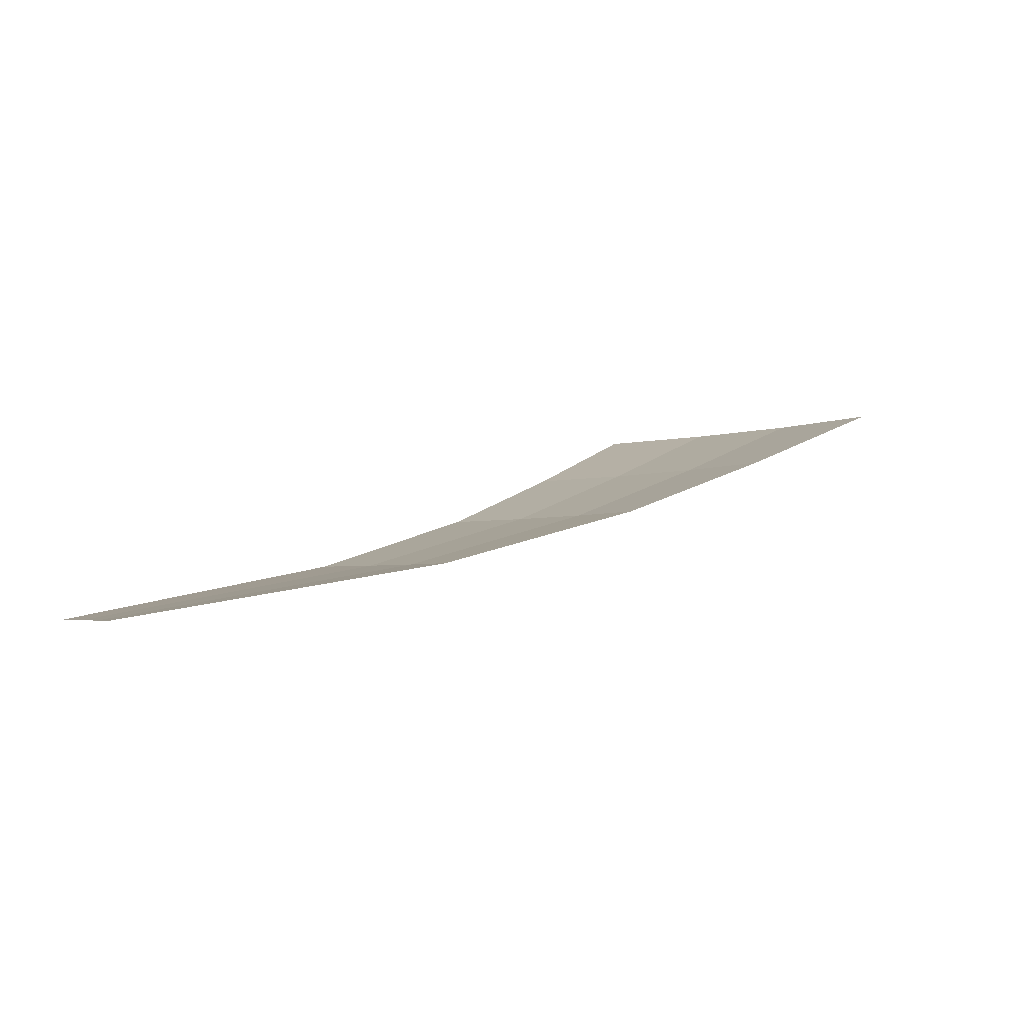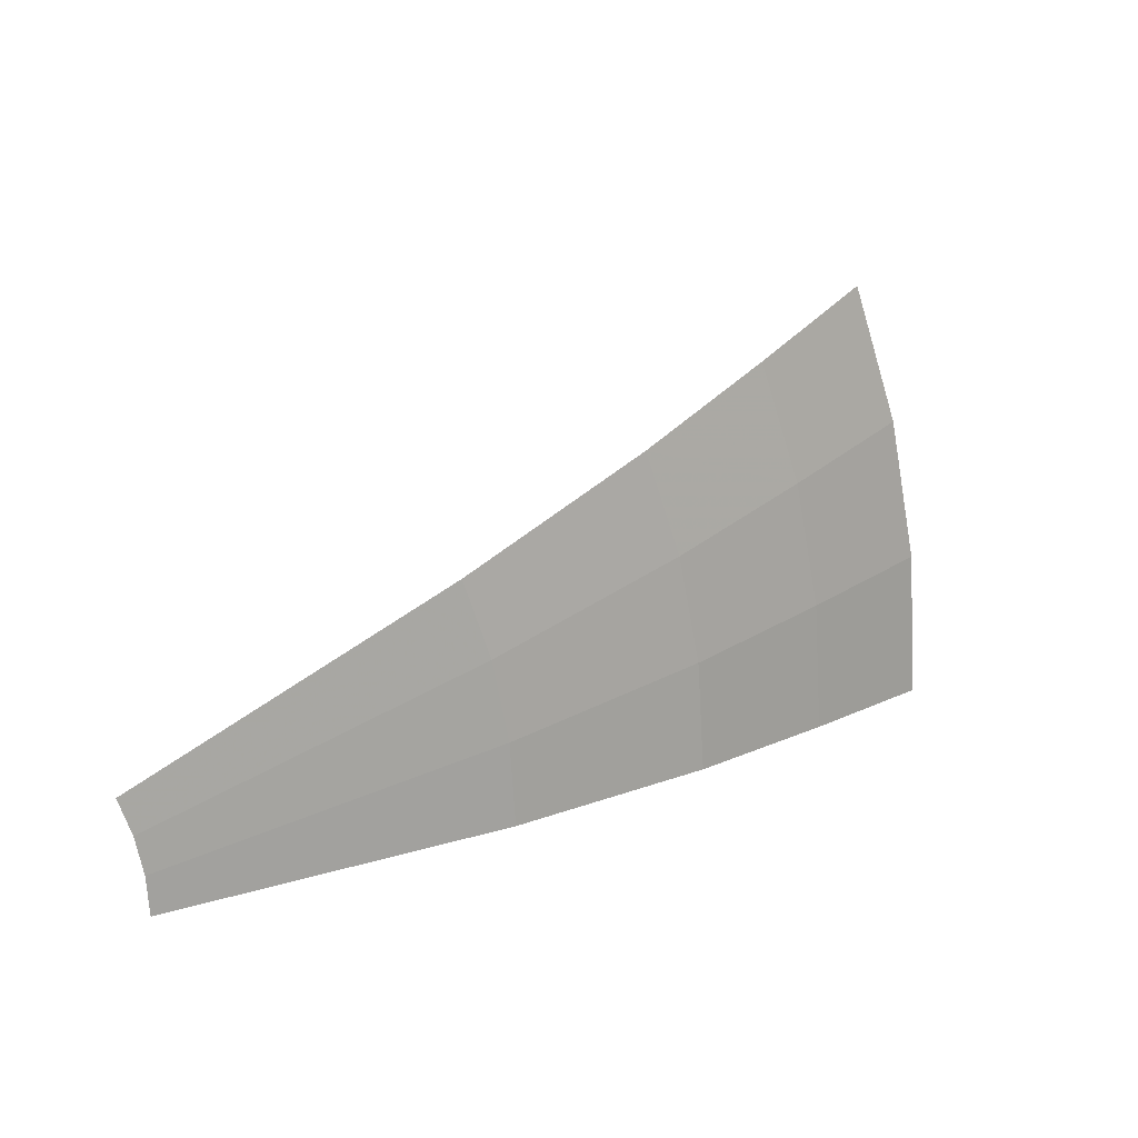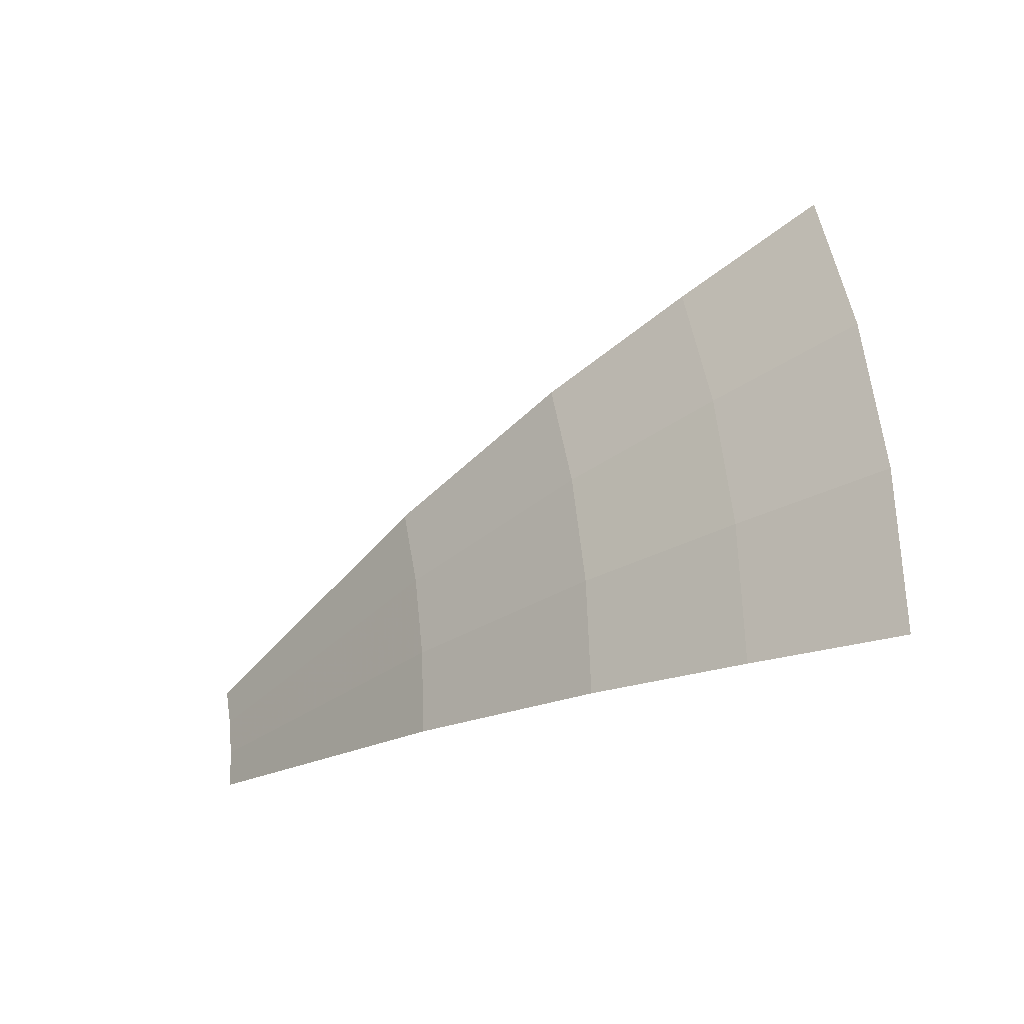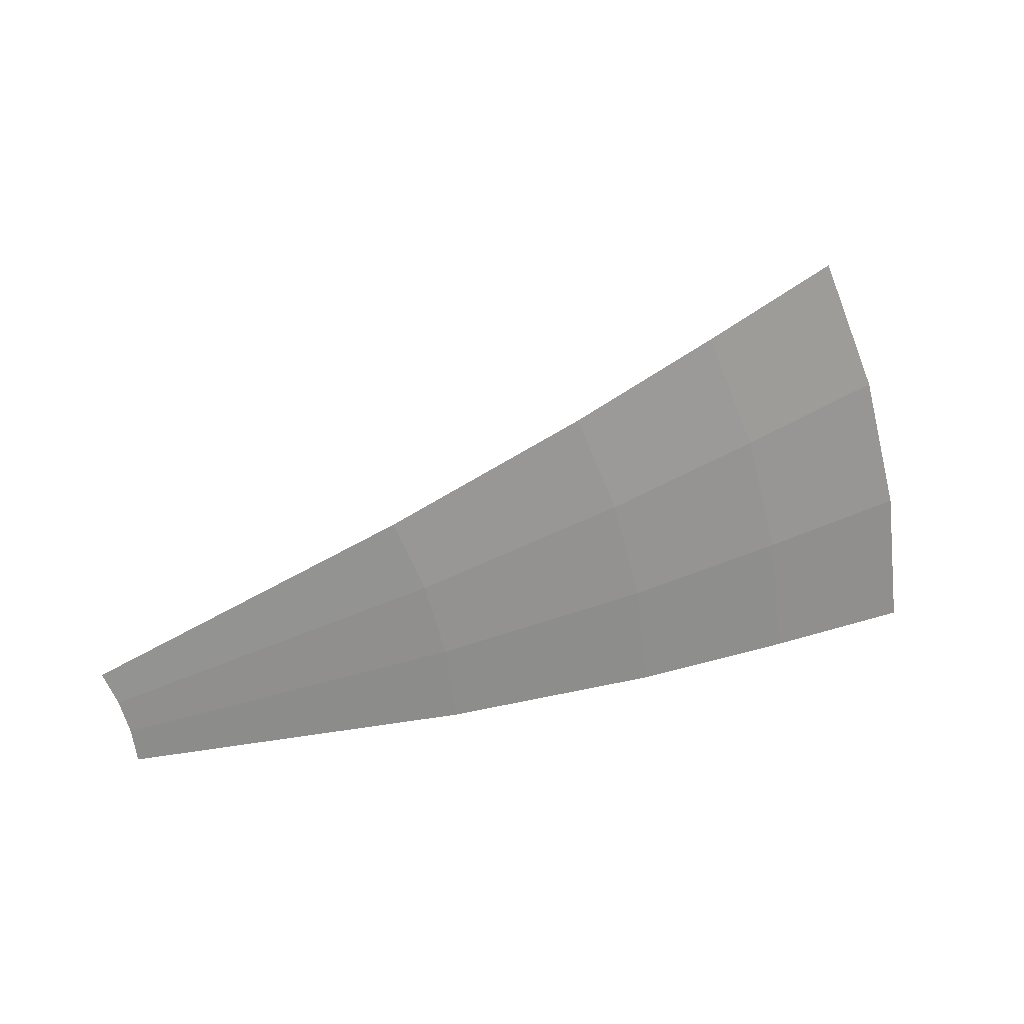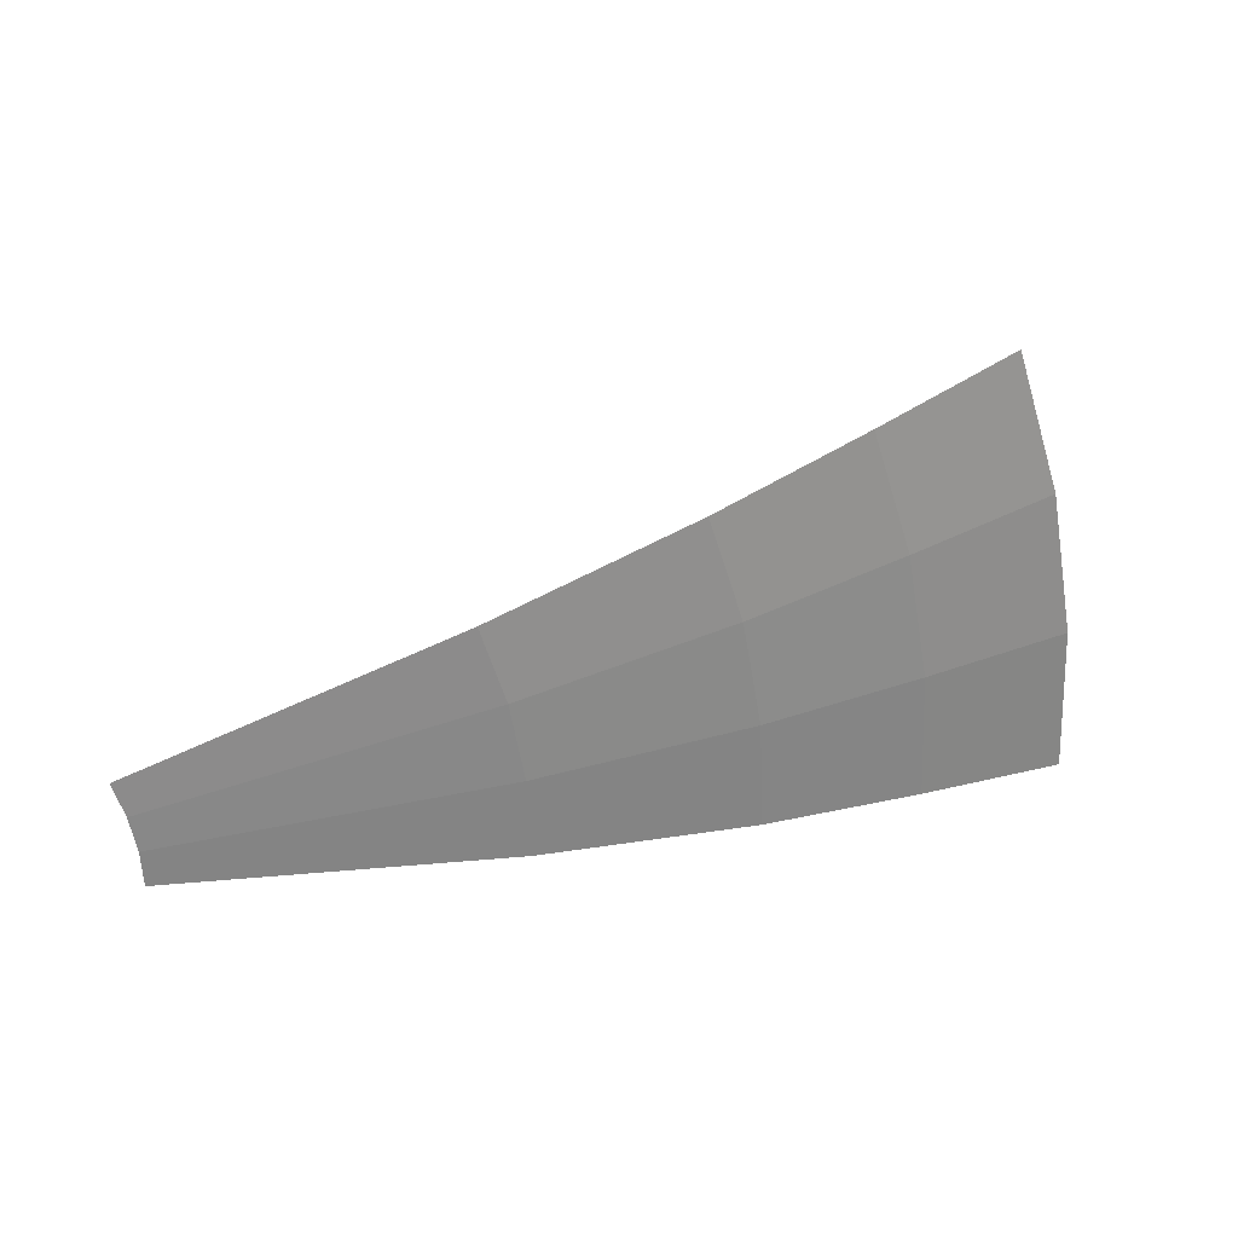
<metadata>
{"format":"obj","ext":"obj","renderer":"f3d","projection":"perspective","resolution":1024,"background":"white","views":[{"elev":-2.8,"azim":-47.3,"up":"+Y"},{"elev":17.3,"azim":-21.9,"up":"+Z"},{"elev":-19.6,"azim":58.5,"up":"+Z"},{"elev":-62.6,"azim":3.3,"up":"+Y"},{"elev":-60.7,"azim":-1.3,"up":"+Y"}]}
</metadata>
<code>
v 1.747 0.3 0.05008
v 1.897 0.36 0.04995
v 1.843 0.34 0.1001
v 1.743 0.3 0.09998
v 1.884 0.36 0.248
v 1.834 0.34 0.2415
v 1.843 0.34 0.1001
v 1.897 0.36 0.04995
v 1.983 0.4 0.2611
v 1.884 0.36 0.248
v 1.897 0.36 0.04995
v 2 0.4 3.4e-05
v 1.75 0.3 0
v 2 0.4 3.4e-05
v 1.897 0.36 0.04995
v 1.747 0.3 0.05008
v 1.843 0.34 0.1001
v 1.834 0.34 0.2415
v 1.735 0.3 0.2284
v 1.743 0.3 0.09998
v 1.835 0.36 0.4918
v 1.787 0.34 0.4788
v 1.834 0.34 0.2415
v 1.884 0.36 0.248
v 1.983 0.4 0.2611
v 1.932 0.4 0.5176
v 1.835 0.36 0.4918
v 1.884 0.36 0.248
v 1.834 0.34 0.2415
v 1.787 0.34 0.4788
v 1.69 0.3 0.4529
v 1.735 0.3 0.2284
v 1.468 0.2 0.09975
v 1.472 0.2 0.05033
v 1.747 0.3 0.05008
v 1.743 0.3 0.09998
v 1.472 0.2 0.05033
v 1.475 0.2 0
v 1.75 0.3 0
v 1.747 0.3 0.05008
v 1.462 0.2 0.1925
v 1.468 0.2 0.09975
v 1.743 0.3 0.09998
v 1.735 0.3 0.2284
v 1.735 0.3 0.2284
v 1.69 0.3 0.4529
v 1.425 0.2 0.3817
v 1.462 0.2 0.1925
v 1.159 0.1174 0.0995
v 1.138 0.1127 0.1498
v 1.091 0.1 0.1436
v 1.129 0.1086 0.05063
v 1.159 0.1174 0.0995
v 1.129 0.1086 0.05063
v 1.472 0.2 0.05033
v 1.468 0.2 0.09975
v 1.129 0.1086 0.05063
v 1.1 0.1 0
v 1.475 0.2 0
v 1.472 0.2 0.05033
v 1.129 0.1086 0.05063
v 1.091 0.1 0.1436
v 1.1 0.1 0
v 1.462 0.2 0.1925
v 1.138 0.1127 0.1498
v 1.159 0.1174 0.0995
v 1.468 0.2 0.09975
v 1.062 0.1 0.2847
v 1.091 0.1 0.1436
v 1.138 0.1127 0.1498
v 1.08 0.1049 0.2894
v 1.08 0.1049 0.2894
v 1.138 0.1127 0.1498
v 1.462 0.2 0.1925
v 1.425 0.2 0.3817
v 0.9483 0.07608 0.1248
v 1 0.08334 0
v 1.05 0.09167 0
v 0.9957 0.08405 0.1311
v 1.1 0.1 0
v 1.091 0.1 0.1436
v 0.9957 0.08405 0.1311
v 1.05 0.09167 0
v 0.5 0 7e-06
v 1 0.08334 0
v 0.9483 0.07608 0.1248
v 0.4957 0 0.06526
v 0.9483 0.07608 0.1248
v 0.9957 0.08405 0.1311
v 0.9451 0.07975 0.2532
v 0.9001 0.07198 0.2412
v 1.091 0.1 0.1436
v 1.062 0.1 0.2847
v 1.035 0.09528 0.2774
v 0.9957 0.08405 0.1311
v 1.091 0.1 0.1436
v 1.035 0.09528 0.2774
v 0.9451 0.07975 0.2532
v 0.4957 0 0.06526
v 0.9483 0.07608 0.1248
v 0.9001 0.07198 0.2412
v 0.4829 0 0.1294
v 1.755 0.36 0.7271
v 1.709 0.34 0.708
v 1.787 0.34 0.4788
v 1.835 0.36 0.4918
v 1.848 0.4 0.7654
v 1.755 0.36 0.7271
v 1.835 0.36 0.4918
v 1.932 0.4 0.5176
v 1.787 0.34 0.4788
v 1.709 0.34 0.708
v 1.617 0.3 0.6697
v 1.69 0.3 0.4529
v 1.363 0.2 0.5645
v 1.425 0.2 0.3817
v 1.69 0.3 0.4529
v 1.617 0.3 0.6697
v 1.024 0.1023 0.4243
v 1.016 0.1 0.4209
v 1.062 0.1 0.2847
v 1.08 0.1049 0.2894
v 1.024 0.1023 0.4243
v 1.08 0.1049 0.2894
v 1.425 0.2 0.3817
v 1.363 0.2 0.5645
v 0.8962 0.07835 0.3712
v 0.8536 0.07065 0.3536
v 0.9001 0.07198 0.2412
v 0.9451 0.07975 0.2532
v 0.9816 0.09374 0.4066
v 1.035 0.09528 0.2774
v 1.062 0.1 0.2847
v 1.016 0.1 0.4209
v 1.035 0.09528 0.2774
v 0.9816 0.09374 0.4066
v 0.8962 0.07835 0.3712
v 0.9451 0.07975 0.2532
v 0.8536 0.07065 0.3536
v 0.4619 0 0.1913
v 0.4829 0 0.1294
v 0.9001 0.07198 0.2412
g mesh7062084
f 1 2 3
f 3 4 1
f 5 6 7
f 7 8 5
f 9 10 11
f 11 12 9
f 13 14 15
f 15 16 13
f 17 18 19
f 19 20 17
f 21 22 23
f 23 24 21
f 25 26 27
f 27 28 25
f 29 30 31
f 31 32 29
f 33 34 35
f 35 36 33
f 37 38 39
f 39 40 37
f 41 42 43
f 43 44 41
f 45 46 47
f 47 48 45
f 49 50 51
f 51 52 49
f 53 54 55
f 55 56 53
f 57 58 59
f 59 60 57
f 61 62 63
f 64 65 66
f 66 67 64
f 68 69 70
f 70 71 68
f 72 73 74
f 74 75 72
f 76 77 78
f 78 79 76
f 80 81 82
f 82 83 80
f 84 85 86
f 86 87 84
f 88 89 90
f 90 91 88
f 92 93 94
f 95 96 97
f 97 98 95
f 99 100 101
f 101 102 99
f 103 104 105
f 105 106 103
f 107 108 109
f 109 110 107
f 111 112 113
f 113 114 111
f 115 116 117
f 117 118 115
f 119 120 121
f 121 122 119
f 123 124 125
f 125 126 123
f 127 128 129
f 129 130 127
f 131 132 133
f 133 134 131
f 135 136 137
f 137 138 135
f 139 140 141
f 141 142 139

</code>
